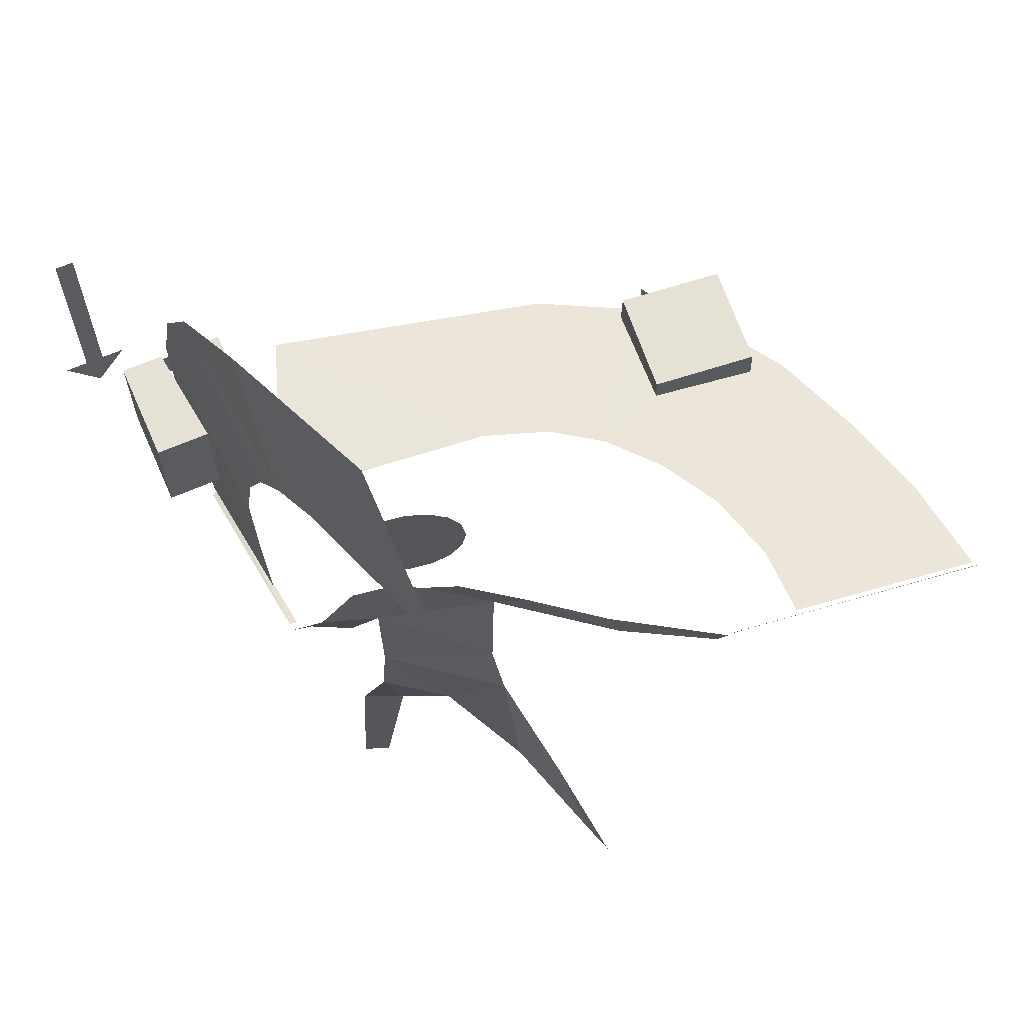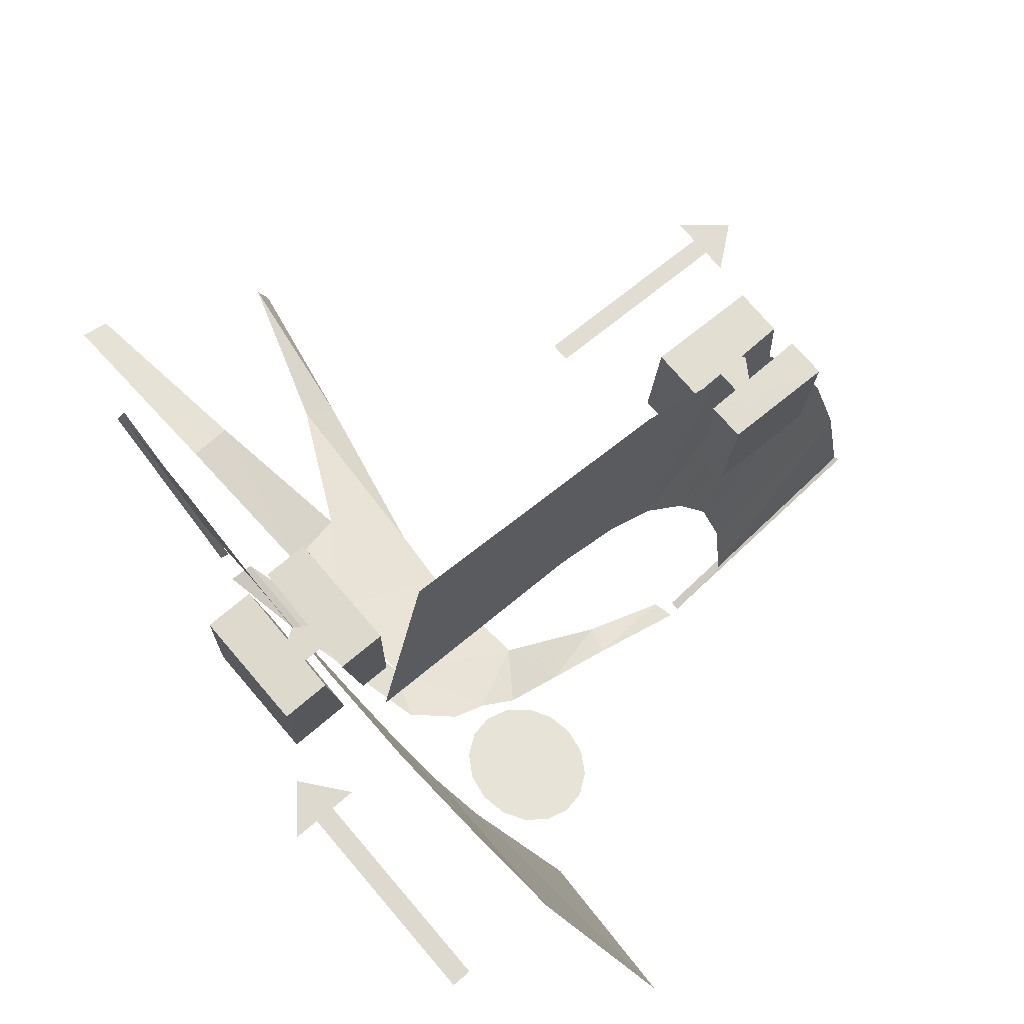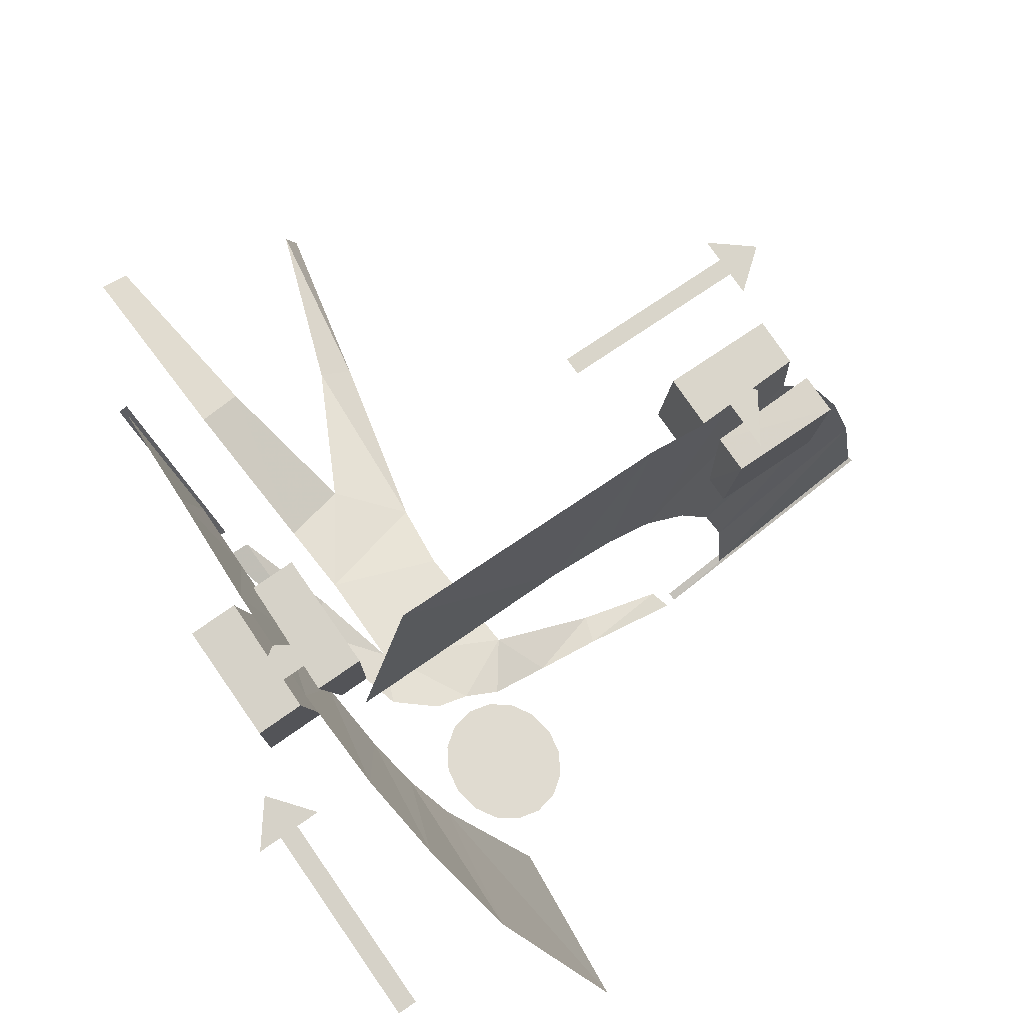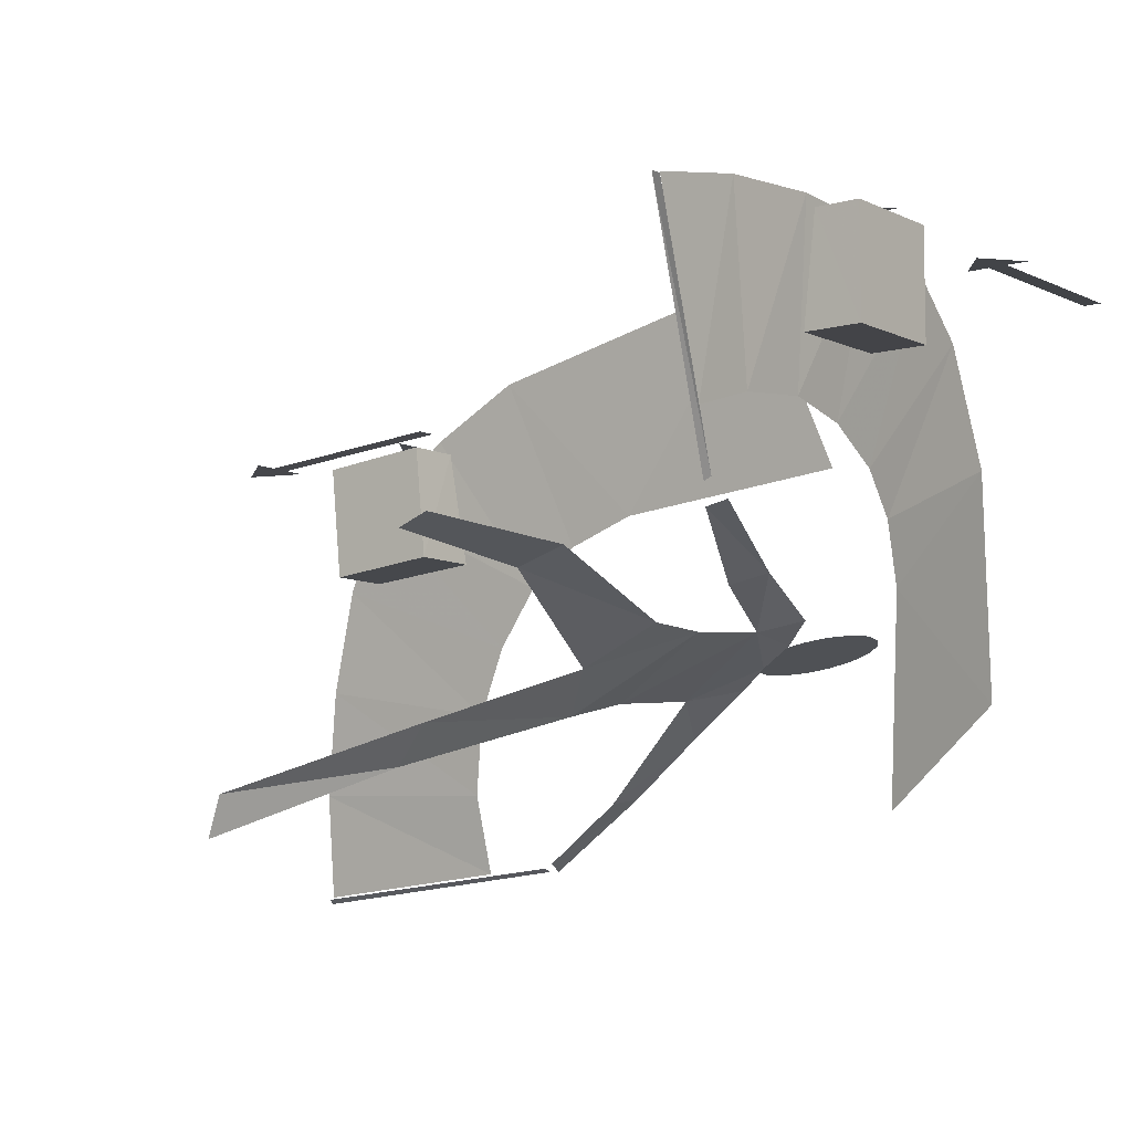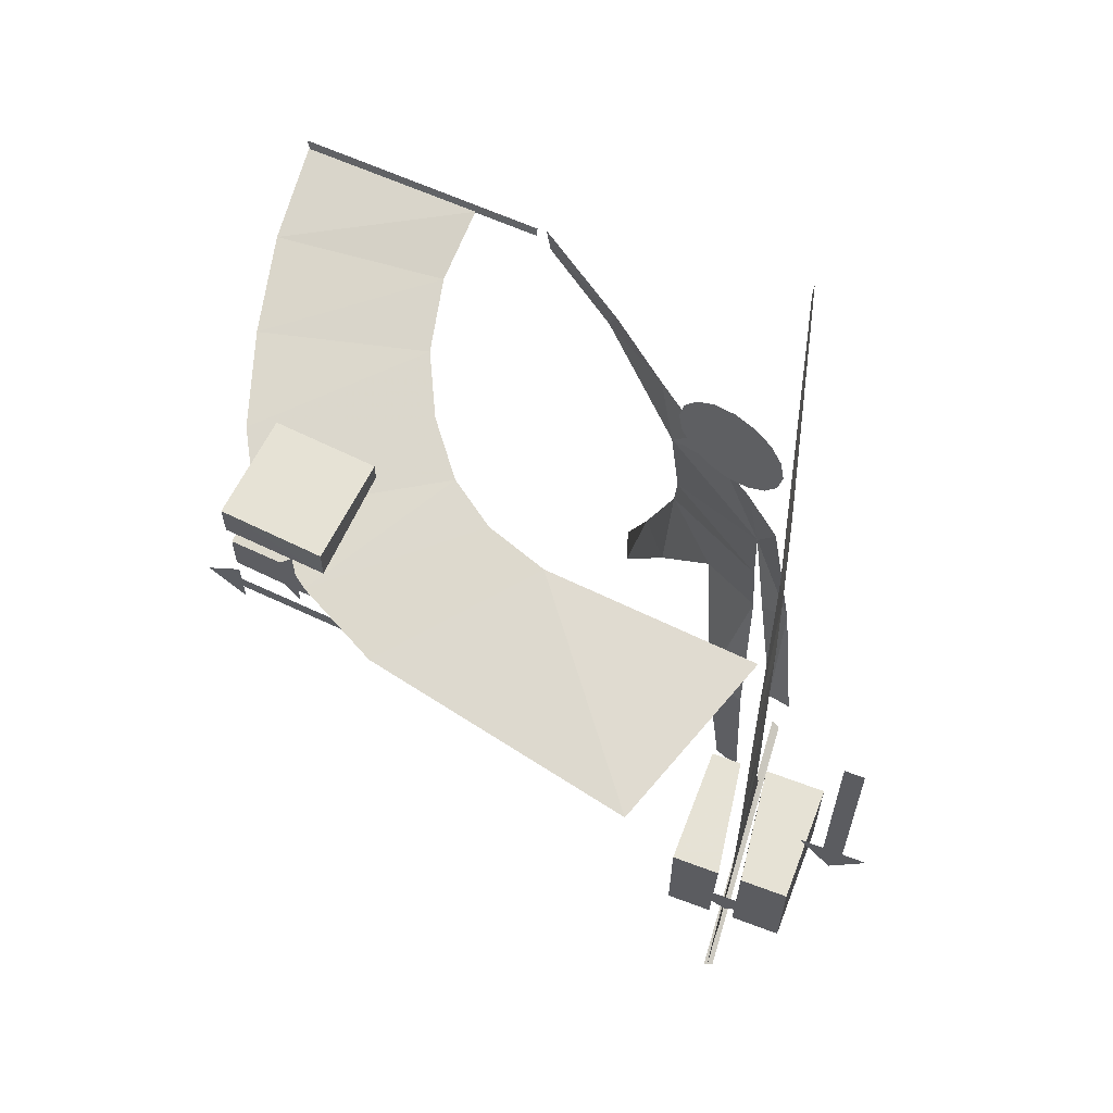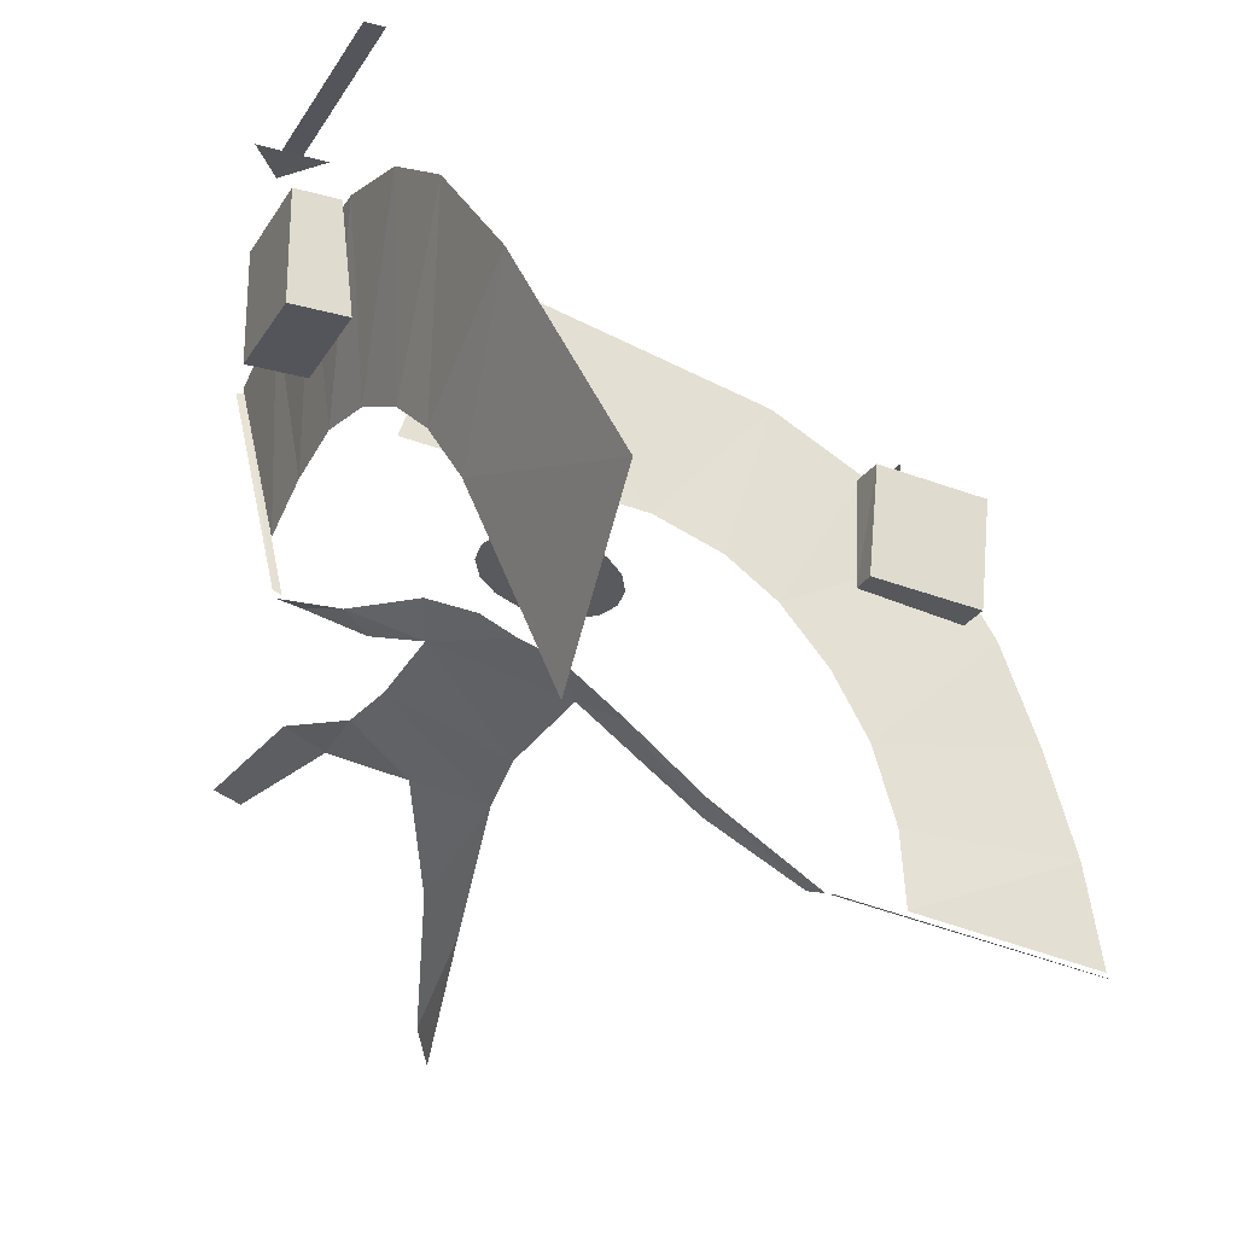
<metadata>
{"format":"obj","ext":"obj","renderer":"f3d","projection":"perspective","resolution":1024,"background":"white","views":[{"elev":64.3,"azim":156.1,"up":"+Y"},{"elev":71.9,"azim":139.7,"up":"+Z"},{"elev":77.9,"azim":145.2,"up":"+Z"},{"elev":-8.2,"azim":37.4,"up":"+Z"},{"elev":63.9,"azim":20.9,"up":"+Y"},{"elev":-25.0,"azim":155.5,"up":"+Z"}]}
</metadata>
<code>
o 00man
v 0.01724 0.2863 0.02918
v 0.001946 0.2927 0.02024
v -0.02702 0.2935 -0.001342
v -0.06075 0.2941 -0.0281
v 0.03294 0.2836 0.03815
v 0.05109 0.2696 0.04731
v 0.06635 0.2169 0.06198
v 0.07975 0.1656 0.08636
v 0.06825 0.1655 0.08407
v 0.05183 0.207 0.0565
v 0.04083 0.2453 0.04033
v 0.04111 0.1992 0.03615
v 0.04348 0.1642 0.03674
v 0.04945 0.09181 0.06085
v 0.05348 0.001435 0.0624
v 0.03984 0.001379 0.05727
v 0.02822 0.08857 0.0529
v 0.01223 0.1543 0.01809
v -0.02097 0.08849 -0.007682
v -0.05219 0.001234 -0.04041
v -0.05773 0.001178 -0.05791
v -0.03665 0.09128 -0.02521
v -0.01479 0.1812 0.000971
v -0.01136 0.2135 0.008881
v -0.01495 0.2695 0.01432
v -0.06539 0.2806 -0.03103
v -0.1076 0.2876 -0.05806
v -0.111 0.2973 -0.06167
v 0.02097 0.3576 0.03834
v 0.01002 0.3553 0.03555
v 0.000742 0.3485 0.03318
v -0.005458 0.3384 0.03159
v -0.007635 0.3264 0.03104
v -0.005458 0.3145 0.03159
v 0.000742 0.3043 0.03318
v 0.01002 0.2976 0.03555
v 0.02097 0.2952 0.03834
v 0.03191 0.2976 0.04113
v 0.04119 0.3043 0.0435
v 0.04739 0.3145 0.04509
v 0.04957 0.3264 0.04564
v 0.04739 0.3384 0.04509
v 0.04119 0.3485 0.0435
v 0.03191 0.3553 0.04113
v 0.0739 0.1562 0.09307
v 0.07806 0.1558 0.09477
v 0.08569 0.1091 0.2132
v 0.08154 0.1091 0.2149
v -0.1159 0.2969 -0.0615
v -0.1157 0.2926 -0.05997
v -0.2482 0.2832 -0.07339
v -0.2502 0.2874 -0.07551
f 17 13 18
f 43 44 31
f 46 48 47
f 49 51 50
f 1 2 25
f 2 3 25
f 4 28 27
f 3 4 26
f 6 5 11
f 5 1 11
f 9 8 7
f 7 6 11
f 3 26 25
f 4 27 26
f 10 9 7
f 11 10 7
f 1 25 11
f 25 24 11
f 12 11 24
f 24 23 12
f 22 21 20
f 23 22 19
f 13 12 18
f 18 12 23
f 15 14 16
f 14 13 17
f 17 16 14
f 23 19 18
f 22 20 19
f 29 30 44
f 30 31 44
f 31 32 43
f 32 33 42
f 43 32 42
f 33 34 40
f 34 35 39
f 35 36 39
f 36 37 38
f 39 36 38
f 39 40 34
f 40 41 33
f 41 42 33
f 46 45 48
f 49 52 51
o 01bluerock
v 0.05998 0.2149 0.2212
v 0.05998 0.2699 0.2212
v 0.05998 0.2149 0.1662
v 0.05998 0.2699 0.1662
v 0.08069 0.2149 0.2212
v 0.08212 0.2698 0.2212
v 0.07311 0.2149 0.1662
v 0.0739 0.2698 0.1662
v 0.08069 0.2149 0.2212
v 0.08212 0.2698 0.2212
v 0.07311 0.2149 0.1662
v 0.0739 0.2698 0.1662
f 54 55 53
f 56 59 55
f 57 54 53
f 59 53 55
f 60 54 58
f 64 61 63
f 54 56 55
f 56 60 59
f 57 58 54
f 59 57 53
f 60 56 54
f 64 62 61
o 01bluerock.001
v 0.09227 0.2166 0.2212
v 0.09299 0.2715 0.2212
v 0.08586 0.2166 0.1662
v 0.08658 0.2715 0.1662
v 0.115 0.2165 0.2212
v 0.115 0.2715 0.2212
v 0.115 0.2165 0.1662
v 0.115 0.2715 0.1662
v 0.09227 0.2166 0.2212
v 0.09299 0.2715 0.2212
v 0.08586 0.2166 0.1662
v 0.08658 0.2715 0.1662
f 68 71 67
f 72 69 71
f 69 66 65
f 71 65 67
f 72 66 70
f 73 76 75
f 68 72 71
f 72 70 69
f 69 70 66
f 71 69 65
f 72 68 66
f 73 74 76
o 01redblock.001
v -0.2018 0.2541 0.1385
v -0.1472 0.2564 0.1438
v -0.1967 0.2606 0.08371
v -0.1422 0.2629 0.08909
v -0.202 0.2304 0.1384
v -0.1473 0.2304 0.1438
v -0.1966 0.2304 0.08371
v -0.1419 0.2304 0.08911
v -0.2018 0.2541 0.1385
v -0.1472 0.2564 0.1438
v -0.1967 0.2606 0.08371
v -0.1422 0.2629 0.08909
f 79 84 83
f 84 81 83
f 82 77 81
f 83 77 79
f 84 78 82
f 85 88 87
f 79 80 84
f 84 82 81
f 82 78 77
f 83 81 77
f 84 80 78
f 85 86 88
o 01redblockcut.001
v -0.2035 0.2656 0.1384
v -0.1488 0.2673 0.144
v -0.1983 0.2691 0.08326
v -0.1438 0.273 0.08874
v -0.2037 0.2854 0.1383
v -0.149 0.2854 0.1437
v -0.1983 0.2854 0.08355
v -0.1436 0.2854 0.08895
v -0.2035 0.2656 0.1384
v -0.1488 0.2673 0.144
v -0.1983 0.2691 0.08326
v -0.1438 0.273 0.08874
f 92 89 91
f 94 95 93
f 95 100 99
f 98 93 97
f 99 93 95
f 100 94 98
f 92 90 89
f 94 96 95
f 95 96 100
f 98 94 93
f 99 97 93
f 100 96 94
o 02trailred
v -0.248 0.2857 -0.07217
v 0.03159 0.2618 0.2081
v -0.1502 0.2933 -0.06203
v 0.06523 0.2718 0.1161
v -0.2339 0.2698 0.03119
v -0.1958 0.2596 0.1218
v -0.1122 0.2589 0.1752
v -0.0485 0.2709 0.1052
v -0.107 0.2718 0.07531
v -0.1446 0.2787 0.01537
v -0.2182 0.2641 0.0813
v -0.1288 0.2747 0.04756
v -0.1525 0.2849 -0.02344
v -0.2446 0.2774 -0.02073
v -0.1565 0.2593 0.1516
v -0.0821 0.271 0.09318
f 102 108 107
f 105 113 114
f 106 112 111
f 107 116 115
f 111 110 105
f 114 103 101
f 115 109 106
f 102 104 108
f 105 110 113
f 106 109 112
f 107 108 116
f 111 112 110
f 114 113 103
f 115 116 109
o 03trailblue
v 0.08341 0.1122 0.215
v 0.04447 0.4535 0.0233
v 0.07727 0.1479 0.124
v 0.03463 0.3702 -0.03387
v 0.08775 0.217 0.2286
v 0.08657 0.3165 0.2125
v 0.07148 0.3989 0.1323
v 0.06096 0.3339 0.06828
v 0.07297 0.2911 0.1178
v 0.07818 0.2233 0.1398
v 0.08865 0.2697 0.2255
v 0.07631 0.2584 0.1334
v 0.0777 0.1839 0.1354
v 0.08529 0.1634 0.2252
v 0.08135 0.3556 0.1866
v 0.06831 0.3143 0.09776
f 118 124 123
f 121 129 130
f 122 128 127
f 123 132 131
f 127 126 121
f 130 119 117
f 131 125 122
f 118 120 124
f 121 126 129
f 122 125 128
f 123 124 132
f 127 128 126
f 130 129 119
f 131 132 125
o 04leftarrow
v -0.1779 0.2582 0.1466
v -0.1624 0.282 0.1482
v -0.1624 0.2349 0.1482
f 133 135 134
o 05downarrow
v 0.08831 0.2428 0.227
v 0.06454 0.2585 0.227
v 0.1116 0.2584 0.227
f 136 138 137
o Plane
v 0.1288 0.2942 0.2085
v 0.1132 0.3139 0.2086
v 0.1444 0.3139 0.2086
v 0.1333 0.4079 0.2087
v 0.1243 0.4079 0.2087
v 0.1333 0.3139 0.2086
v 0.1243 0.3139 0.2086
f 139 141 144
f 139 145 140
f 139 144 145
f 144 143 145
f 144 142 143
o Plane.001
v -0.2246 0.1954 0.1322
v -0.205 0.2109 0.1338
v -0.205 0.1798 0.1338
v -0.1113 0.1909 0.1413
v -0.1113 0.1998 0.1413
v -0.205 0.1909 0.1338
v -0.205 0.1998 0.1338
f 146 148 151
f 146 152 147
f 146 151 152
f 151 150 152
f 151 149 150

</code>
